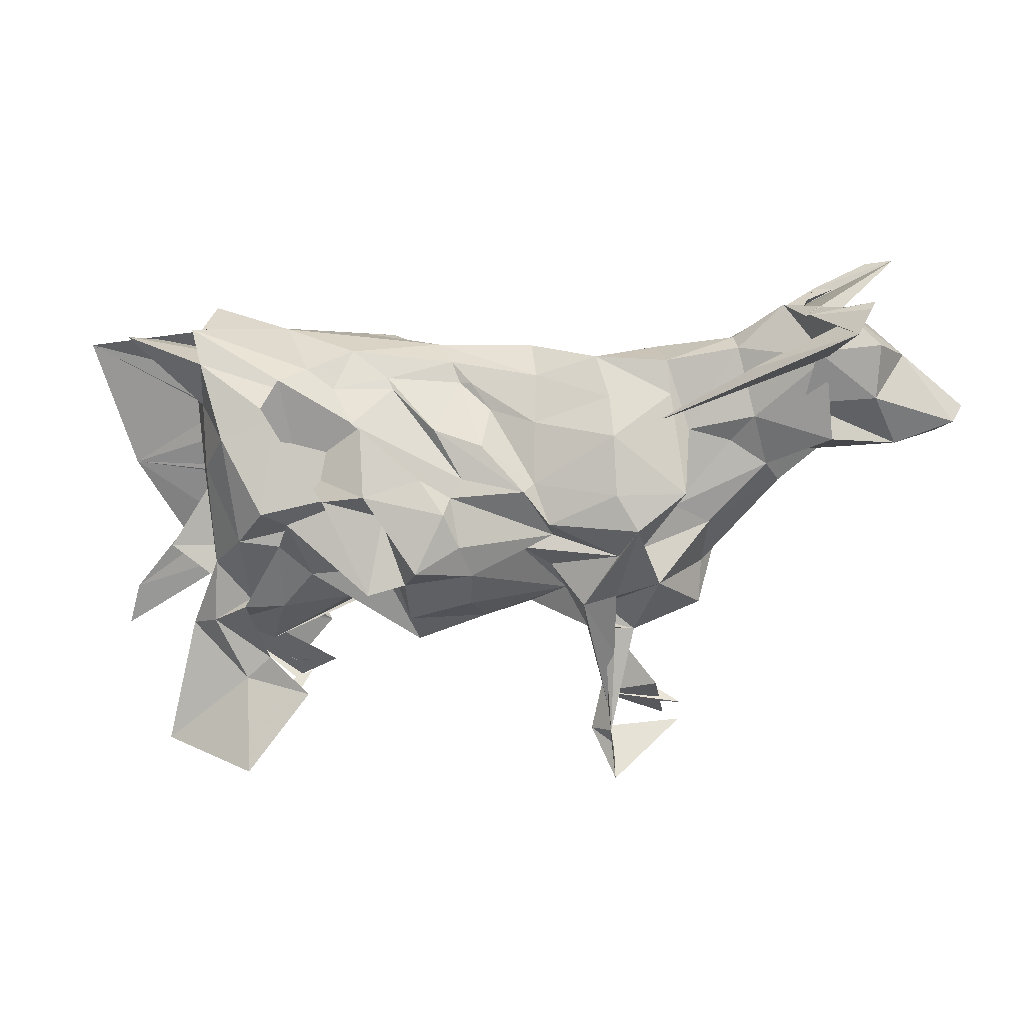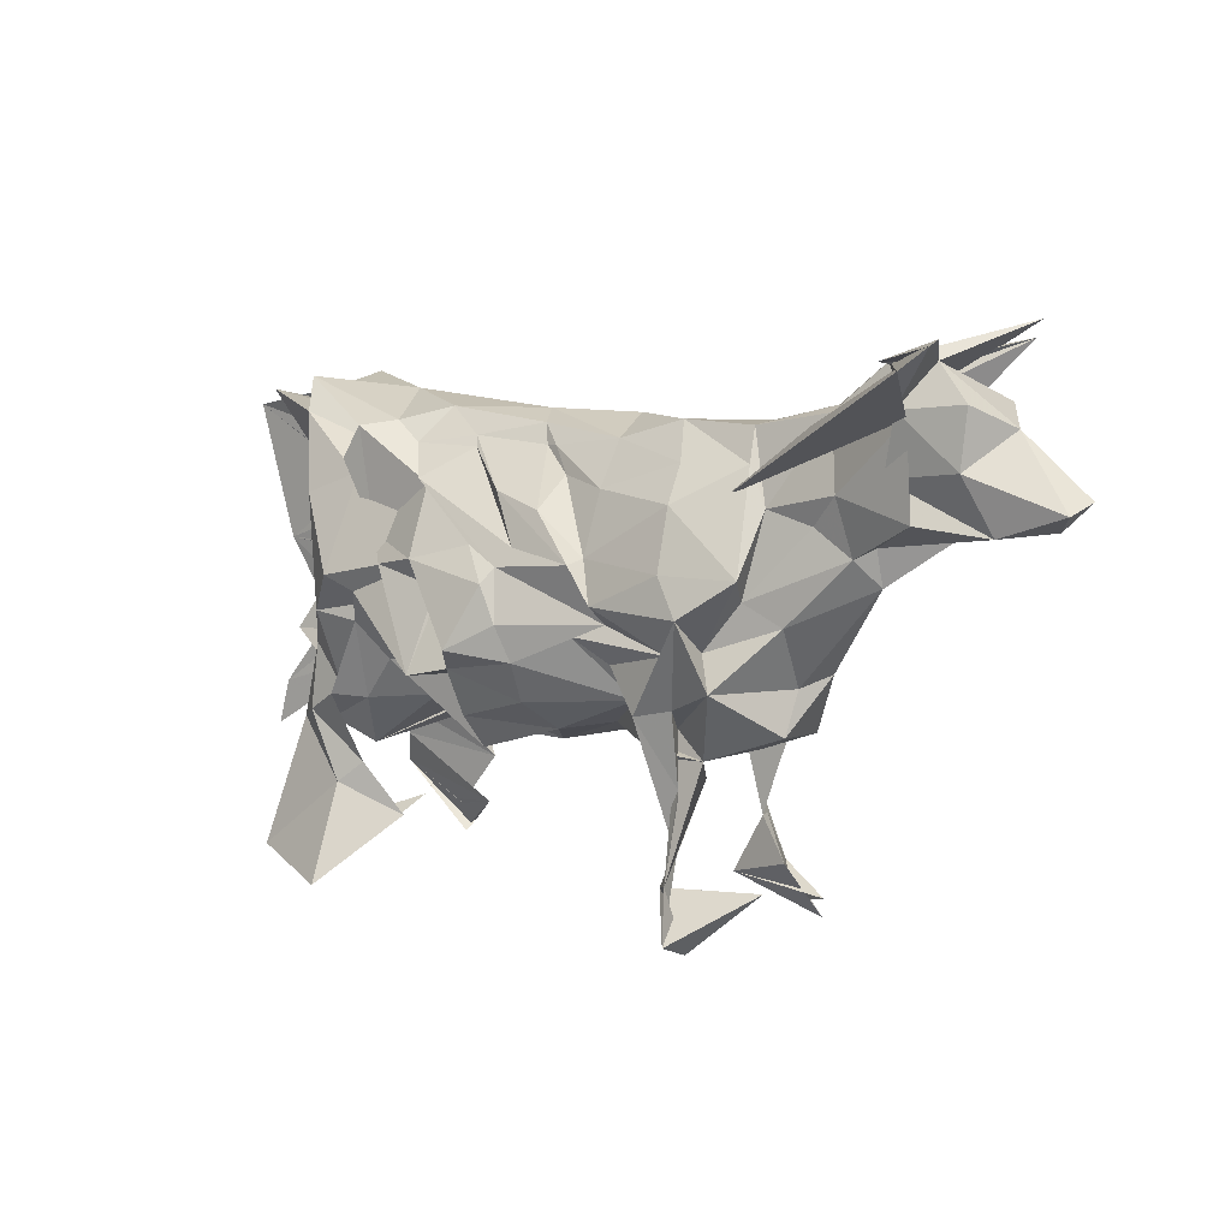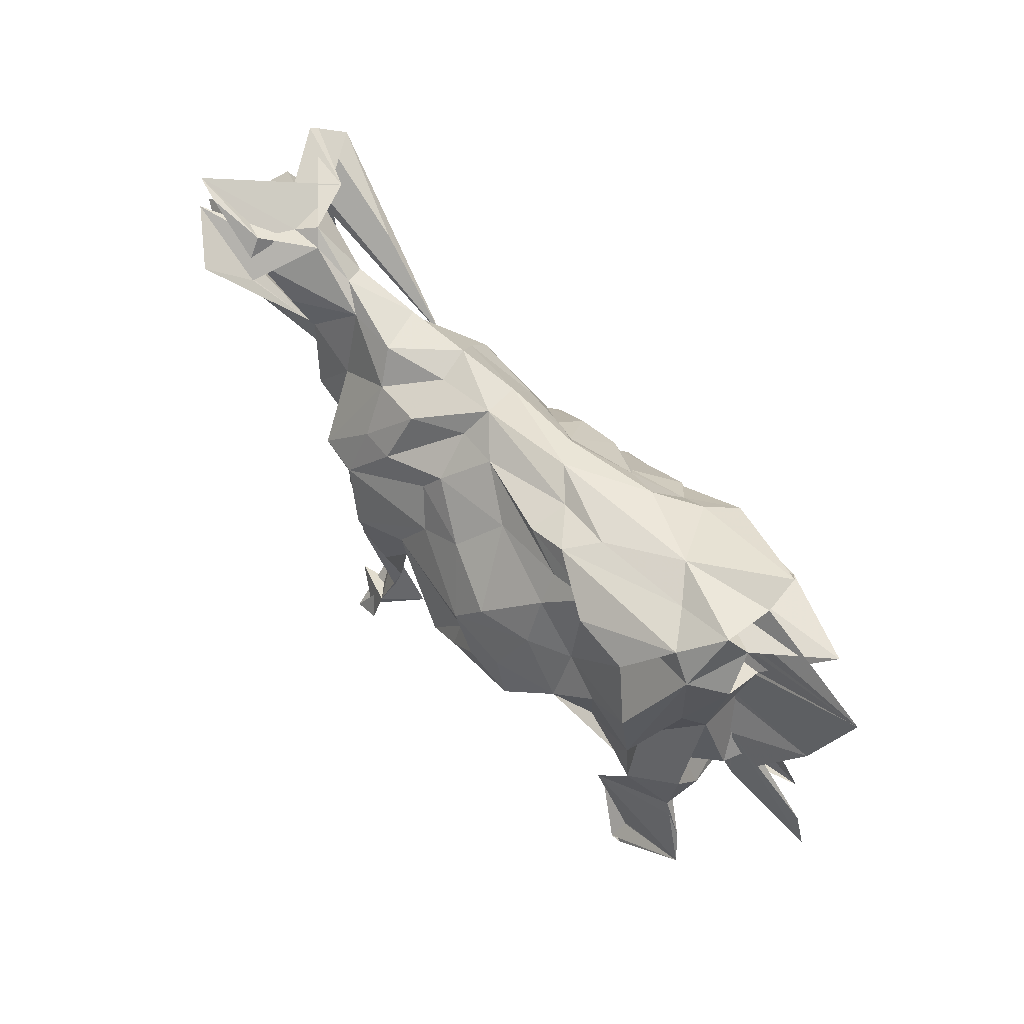
<metadata>
{"format":"obj","ext":"obj","renderer":"f3d","projection":"perspective","resolution":1024,"background":"white","views":[{"elev":20.5,"azim":9.3,"up":"+Y"},{"elev":10.2,"azim":38.9,"up":"+Y"},{"elev":57.3,"azim":-134.4,"up":"+Y"}]}
</metadata>
<code>
v 0.2255 -0.03752 -0.02641
v 0.1951 -0.1062 -0.0418
v 0.176 -0.1132 0.02901
v 0.06297 -0.1102 -0.003926
v 0.1724 -0.0443 -0.09143
v -0.2382 -0.1146 -0.06561
v -0.1419 -0.1148 -0.09887
v -0.1856 -0.1255 -0.07076
v -0.2279 -0.127 0.005865
v -0.1292 -0.1484 -0.04025
v -0.05617 -0.115 -0.06663
v -0.08662 -0.1376 -0.04936
v 0.07574 -0.282 -0.05872
v -0.4093 -0.1453 -0.082
v -0.4359 -0.1108 -0.05695
v -0.4347 -0.06786 -0.09338
v -0.4184 -0.1573 -0.08774
v -0.3113 -0.2184 -0.101
v -0.4449 -0.2075 -0.0923
v 0.08387 -0.1223 -0.06485
v 0.1133 -0.2714 -0.1045
v 0.07612 -0.1697 -0.09442
v 0.1094 -0.2144 -0.06591
v 0.08403 -0.1168 -0.06523
v 0.08907 -0.2108 -0.09728
v 0.139 -0.117 -0.07154
v 0.1256 -0.09509 -0.1135
v 0.06598 -0.07799 -0.1259
v 0.2676 0.1146 -0.03724
v 0.2408 0.2437 -0.005932
v 0.3682 0.1145 -0.02199
v 0.2761 0.1551 -0.0414
v 0.3512 0.177 -0.07032
v 0.3463 0.2358 -0.06469
v 0.2088 0.2205 -0.0247
v 0.1429 0.2202 -0.03081
v 0.2537 0.07154 -0.05975
v 0.2706 0.05145 0.0005671
v 0.2003 0.1395 -0.05446
v 0.1476 0.006612 -0.09985
v 0.2059 0.05338 -0.06394
v 0.1764 0.06988 -0.1161
v 0.135 -0.04279 -0.1087
v 0.06623 0.2086 -0.009673
v 0.1307 0.02504 -0.1129
v 0.1151 0.1299 -0.09815
v 0.1271 0.1808 -0.05845
v -0.01366 0.2208 -0.008998
v -0.05437 0.194 -0.04677
v -0.0004846 0.1895 -0.03833
v -0.007912 0.1483 -0.08631
v 0.01416 0.1179 -0.0963
v -0.01161 0.07326 -0.1196
v 0.02556 0.01567 -0.1294
v -0.05805 -0.07749 -0.1525
v -0.05634 -0.07135 -0.06872
v 0.01612 -0.06511 -0.09932
v -0.1067 -0.1091 -0.11
v 0.01581 -0.1007 -0.05494
v -0.1672 0.2051 -0.03081
v -0.2108 0.1701 -0.09321
v -0.1136 0.1556 -0.08279
v -0.1494 0.07927 -0.1544
v -0.07058 0.1056 -0.121
v -0.1134 0.03691 -0.1651
v -0.1437 -0.01426 -0.1679
v -0.1031 -0.05183 -0.1606
v -0.1036 -0.02028 -0.1483
v -0.1446 -0.1073 -0.1286
v -0.1569 0.1917 -0.07699
v -0.2147 0.1369 -0.1174
v -0.2173 0.08005 -0.1429
v -0.1863 0.009921 -0.1642
v -0.2011 -0.04388 -0.1653
v -0.1835 -0.08633 -0.1311
v 0.05936 0.1916 -0.07009
v 0.07136 0.1313 -0.1042
v 0.1236 0.06864 -0.1263
v 0.09285 0.001564 -0.1438
v 0.005385 -0.115 -0.0208
v -0.005498 -0.02285 -0.07834
v 0.07065 -0.06589 -0.08029
v 0.02232 -0.1136 0.001405
v -0.2084 0.2067 -0.07891
v -0.2703 0.1855 -0.09567
v -0.2687 0.01895 -0.1484
v -0.2388 0.2169 -0.04288
v -0.2711 0.0831 -0.1221
v -0.2791 0.1766 -0.1187
v -0.3191 0.05376 -0.1329
v -0.3059 -0.0206 -0.1175
v -0.2834 -0.09459 -0.1013
v -0.3495 0.1624 -0.1237
v -0.3754 0.08153 -0.1415
v -0.3496 -0.05581 -0.1213
v -0.3632 0.2178 -0.04012
v -0.3962 0.2079 -0.08433
v -0.1651 0.1376 -0.05393
v -0.4242 0.1821 -0.09393
v -0.3801 0.003943 -0.1335
v -0.3665 -0.02458 -0.09237
v -0.372 -0.1045 -0.1166
v -0.4506 0.1998 -0.02226
v -0.4172 0.07281 -0.08313
v -0.2761 0.1198 -0.005215
v -0.4599 0.1593 -0.05814
v -0.4371 0.05363 -0.06084
v -0.3654 -0.2859 -0.1005
v -0.4588 -0.2452 -0.1058
v -0.5977 0.196 -0.003545
v -0.359 0.1874 0.005596
v -0.4374 0.242 -0.04621
v 0.4074 0.2517 -0.06126
v 0.4097 0.2457 -0.05189
v 0.4502 0.1503 -0.0499
v 0.3678 0.1644 -0.05808
v 0.5257 0.1682 -0.008171
v 0.4034 0.1237 -0.02594
v 0.3249 0.2815 -0.01767
v 0.2874 0.2734 -0.01309
v 0.4125 0.3127 -0.09251
v 0.3241 0.2608 -0.03621
v 0.3519 0.2845 -0.1401
v 0.263 0.1921 -0.05891
v 0.3221 0.2485 -0.09342
v 0.2126 -0.09498 0.04253
v 0.2229 0.02266 0.0629
v 0.2123 -0.04726 0.01867
v -0.2205 -0.1094 0.05606
v -0.14 -0.1437 0.1079
v -0.1828 -0.1032 0.06484
v -0.05801 -0.1169 0.07942
v -0.1383 -0.1401 0.0356
v -0.08827 -0.1399 0.03573
v 0.1009 -0.2316 0.07737
v 0.08178 -0.267 0.08146
v -0.3218 -0.1136 0.1027
v -0.3705 -0.1142 0.1132
v -0.4155 -0.1402 0.1008
v -0.3962 -0.1104 0.07348
v -0.4534 -0.1577 0.07399
v 0.09103 -0.09784 0.06361
v 0.07358 -0.07883 0.1172
v 0.1098 -0.1565 0.08654
v 0.07494 -0.1189 0.08942
v 0.1016 -0.1568 0.02662
v 0.1331 -0.1251 0.07447
v 0.1129 -0.06968 0.1024
v 0.1679 -0.044 0.1148
v 0.1939 0.1404 0.05483
v 0.2904 0.09635 0.04173
v 0.2742 0.16 0.05088
v 0.3578 0.2406 0.0562
v 0.249 0.238 0.02016
v 0.3012 0.2899 0.0005353
v 0.3052 0.06478 0.009065
v 0.1622 0.2209 0.02987
v 0.245 0.1257 0.04483
v 0.1428 -0.007491 0.09132
v 0.1804 0.04663 0.07626
v 0.1966 0.0734 0.1063
v 0.1698 0.183 0.04889
v 0.1422 0.03169 0.137
v 0.1137 0.07421 0.1286
v 0.1054 0.1419 0.1004
v 0.09511 0.1812 0.06583
v 0.0008967 0.1985 0.04737
v -0.07982 0.1863 0.05533
v -0.05347 0.1581 0.07054
v 0.004721 0.1489 0.08486
v -0.05751 0.124 0.1133
v 0.009773 0.08012 0.1187
v -0.001331 0.0734 0.1323
v 0.03164 0.03418 0.1372
v 0.03268 0.01158 0.1114
v -0.06369 -0.03483 0.1502
v -0.004313 -0.003147 0.1233
v -0.06877 -0.08125 0.1278
v 0.04486 -0.07226 0.07611
v -0.1078 0.2077 0.03804
v -0.09519 0.1853 0.05144
v -0.1844 0.1911 0.06542
v -0.1767 0.1796 0.07452
v -0.1173 0.1401 0.1093
v -0.0795 0.08468 0.1295
v -0.1308 0.08394 0.1396
v -0.09705 0.04727 0.1604
v -0.09147 0.06404 0.143
v -0.1282 -0.02354 0.1858
v -0.07751 0.005581 0.1604
v -0.1473 -0.0497 0.1592
v -0.1462 -0.105 0.1344
v -0.1312 0.2195 0.001792
v -0.2102 0.1412 0.1182
v -0.2192 0.1467 0.1224
v -0.1978 0.0648 0.1618
v -0.2522 0.05288 0.1531
v -0.18 0.02395 0.1359
v -0.1915 -0.06037 0.1753
v -0.1644 -0.06155 0.1244
v -0.189 -0.04841 0.109
v 0.1161 -0.01016 0.1167
v 0.07376 0.222 0.03215
v -0.004539 -0.1072 0.04539
v 0.02886 -0.03296 0.09869
v -0.2493 0.1808 0.0899
v -0.2892 0.08016 0.1207
v -0.2327 0.219 0.04838
v -0.2833 0.2033 0.08516
v -0.1727 0.07022 0.1286
v -0.3013 0.01574 0.144
v -0.3126 0.1978 0.1177
v -0.3227 0.1448 0.1095
v -0.4371 0.2429 0.06539
v -0.1385 0.1106 0.04736
v -0.3359 0.1602 0.1205
v -0.3297 0.03355 0.1602
v -0.3182 -0.02197 0.1248
v -0.3291 0.2306 0.001307
v -0.3669 -0.01354 0.1369
v -0.2028 0.02137 0.08744
v -0.4206 0.2048 0.09015
v -0.3085 0.1913 0.03582
v -0.4208 0.06719 0.0884
v -0.3874 0.1181 0.1248
v -0.366 -0.107 0.1004
v -0.534 0.2206 0.0349
v -0.413 -0.06182 0.0914
v -0.4301 0.1418 0.05987
v -0.4074 -0.1535 0.07303
v -0.303 -0.2559 0.06721
v -0.3756 -0.2211 0.1011
v -0.4822 -0.3101 0.1156
v -0.348 -0.1961 0.08619
v -0.2516 0.02239 0.001534
v -0.44 0.2288 0.02158
v -0.5453 0.03842 0.0007733
v -0.3796 0.1466 0.00213
v -0.3848 0.09834 0.005161
v 0.4221 0.2579 0.05178
v 0.4497 0.2325 0.001194
v 0.4194 0.1931 0.05893
v 0.4458 0.1304 0.03684
v 0.5154 0.1562 0.02037
v 0.4948 0.1369 -0.00227
v 0.3699 0.1395 0.06424
v 0.3043 0.107 0.02027
v 0.3326 0.1809 0.05571
v 0.33 0.2943 0.06636
v 0.2681 0.2303 0.08654
v 0.3937 0.2922 0.1321
v 0.347 0.2488 0.06048
v 0.1526 0.151 0.06579
v -0.2704 -0.04804 -0.09426
v -0.3105 -0.1096 -0.09318
v -0.2232 -0.08727 -0.09882
v -0.2964 -0.1498 -0.04763
v -0.4142 -0.1539 -0.07495
v -0.3663 -0.152 0.0008717
v -0.3196 -0.1466 -0.002372
v -0.4141 -0.06199 -0.06441
v -0.4585 -0.04484 -0.03985
v -0.4861 -0.05912 0.05056
v -0.4586 0.1404 -0.005066
v -0.1558 -0.1176 -0.03533
v -0.2802 -0.06313 0.1088
v -0.237 -0.103 0.07714
v -0.1729 -0.06258 0.001048
v -0.4246 0.0416 0.02605
v -0.3621 -0.05367 0.04321
v -0.4302 0.05405 0.06583
v -0.3464 -0.1758 0.06604
v -0.07688 -0.04599 0.008307
v 0.1222 -0.3198 -0.115
v 0.1534 -0.2569 -0.04436
v 0.1838 -0.2973 -0.07588
v 0.1285 -0.2798 -0.095
v 0.1581 -0.3323 -0.1121
v -0.3576 -0.3194 -0.09889
v -0.3584 -0.3088 -0.1184
v -0.3016 -0.2692 -0.07925
v -0.3688 -0.3177 -0.1145
v 0.1915 -0.262 0.04776
v 0.1188 -0.3158 0.1246
v 0.1102 -0.2548 0.1105
v 0.1176 -0.3337 0.08366
v -0.3624 -0.3297 0.1588
v -0.3079 -0.2398 0.02466
v -0.3847 -0.322 0.1202
v 0.4318 0.3332 -0.07182
v 0.3365 0.2949 -0.06616
v 0.3981 0.3251 -0.08043
v 0.3321 0.2752 -0.08417
v 0.373 0.2951 0.02518
v 0.4074 0.3141 0.09818
v 0.4105 0.3201 0.08714
v -0.4185 -0.08811 -0.01216
v -0.4568 -0.1131 -0.01505
v -0.5677 -0.1935 0.008677
v -0.4491 -0.01015 -0.01901
v -0.4584 -0.01967 -0.003625
v -0.5529 -0.1392 0.00748
v -0.4391 -0.05311 -0.009733
v -0.4033 -0.08695 -0.01257
f 26 5 2
f 126 2 1
f 3 2 126
f 2 5 1
f 58 11 7
f 12 10 11
f 134 12 83
f 133 10 134
f 275 21 25
f 275 23 13
f 23 21 13
f 14 92 258
f 102 14 18
f 43 20 27
f 24 23 26
f 26 23 20
f 22 24 28
f 39 32 37
f 37 29 38
f 35 30 120
f 38 156 1
f 30 35 36
f 35 39 47
f 39 37 41
f 37 38 1
f 156 38 31
f 32 35 33
f 41 5 40
f 35 47 36
f 40 5 43
f 39 42 47
f 43 45 40
f 45 78 42
f 78 46 42
f 48 50 49
f 51 52 64
f 68 54 55
f 55 57 56
f 56 57 58
f 58 59 11
f 11 59 12
f 12 59 83
f 70 49 61
f 62 64 63
f 66 68 67
f 67 55 69
f 69 58 7
f 193 60 87
f 87 60 84
f 84 70 85
f 85 61 71
f 79 43 28
f 36 47 44
f 47 46 76
f 45 43 79
f 28 43 27
f 26 4 24
f 82 24 80
f 80 24 4
f 79 28 81
f 83 59 4
f 59 57 80
f 57 54 82
f 54 53 79
f 53 52 78
f 52 51 77
f 51 50 77
f 50 48 76
f 193 48 60
f 64 53 65
f 65 54 68
f 71 63 72
f 72 65 73
f 73 66 74
f 74 67 75
f 75 69 7
f 41 1 5
f 28 82 81
f 85 71 88
f 88 72 86
f 86 74 254
f 89 85 88
f 254 75 256
f 93 88 94
f 94 88 90
f 90 86 91
f 91 86 95
f 95 254 92
f 96 84 97
f 97 89 93
f 97 93 98
f 101 102 16
f 103 99 106
f 104 100 101
f 105 103 106
f 107 101 16
f 102 100 95
f 100 99 94
f 99 112 97
f 17 16 102
f 109 19 281
f 19 18 108
f 106 107 264
f 235 110 239
f 239 110 111
f 113 114 122
f 241 114 113
f 114 34 122
f 241 115 114
f 113 122 294
f 114 33 34
f 241 244 117
f 118 31 116
f 29 116 31
f 116 29 33
f 290 294 122
f 121 120 291
f 120 155 119
f 125 120 121
f 34 121 122
f 121 124 123
f 124 125 123
f 34 125 124
f 149 126 128
f 126 149 147
f 3 126 147
f 1 128 126
f 3 147 26
f 26 147 4
f 149 128 127
f 149 127 159
f 130 129 131
f 130 131 132
f 132 131 134
f 83 204 134
f 133 131 129
f 230 137 138
f 139 228 141
f 139 234 138
f 141 232 139
f 143 135 144
f 143 145 135
f 145 146 135
f 146 285 136
f 147 146 145
f 142 285 147
f 143 144 148
f 148 142 149
f 150 154 157
f 158 152 150
f 247 151 156
f 246 153 152
f 153 155 154
f 128 1 156
f 36 157 30
f 150 160 158
f 160 127 151
f 31 247 156
f 127 156 151
f 160 161 159
f 162 161 150
f 149 159 163
f 159 161 163
f 161 162 165
f 162 157 203
f 168 170 167
f 169 170 168
f 171 172 169
f 173 172 171
f 176 177 175
f 178 179 176
f 132 204 179
f 183 184 182
f 195 185 183
f 186 188 195
f 187 188 186
f 189 190 187
f 191 176 189
f 192 178 191
f 130 132 192
f 206 182 208
f 194 195 206
f 201 200 199
f 202 143 163
f 164 174 163
f 174 202 163
f 143 148 163
f 145 4 147
f 202 205 143
f 203 44 48
f 4 204 83
f 205 202 177
f 202 174 175
f 164 165 172
f 165 166 170
f 166 203 167
f 180 167 193
f 181 168 180
f 184 171 181
f 185 173 184
f 188 173 185
f 190 175 188
f 132 179 178
f 182 181 180
f 196 187 186
f 198 189 196
f 199 191 198
f 200 191 199
f 212 194 206
f 207 194 212
f 210 197 207
f 211 199 210
f 266 201 211
f 209 206 208
f 212 206 209
f 201 130 200
f 266 130 201
f 213 207 216
f 210 207 213
f 221 211 217
f 218 211 221
f 137 266 218
f 214 209 219
f 215 212 214
f 217 210 213
f 214 219 236
f 222 215 214
f 213 216 222
f 220 217 225
f 227 223 103
f 229 222 227
f 228 220 224
f 271 224 229
f 218 221 220
f 222 214 223
f 228 139 226
f 232 231 234
f 287 232 233
f 231 232 287
f 231 233 234
f 264 269 271
f 105 264 227
f 236 111 110
f 238 110 237
f 239 238 237
f 112 236 219
f 214 236 223
f 242 241 240
f 240 252 242
f 244 242 243
f 244 243 245
f 118 243 31
f 243 246 247
f 252 153 248
f 241 294 240
f 251 155 153
f 294 295 252
f 295 250 252
f 250 253 252
f 252 253 153
f 151 247 246
f 129 9 133
f 2 3 26
f 7 8 6
f 6 8 9
f 8 7 11
f 8 11 10
f 9 8 10
f 12 134 10
f 10 133 9
f 92 14 95
f 95 14 102
f 16 17 15
f 18 17 102
f 18 19 17
f 109 18 14
f 14 258 19
f 17 258 15
f 258 17 19
f 22 27 25
f 22 25 21
f 23 22 21
f 24 22 23
f 25 27 20
f 25 23 275
f 25 20 23
f 20 43 26
f 26 43 5
f 82 28 24
f 28 27 22
f 32 39 35
f 29 37 32
f 155 120 30
f 33 29 32
f 34 33 35
f 120 34 35
f 1 41 37
f 29 31 38
f 41 42 39
f 41 40 42
f 42 40 45
f 47 42 46
f 51 49 50
f 53 64 52
f 57 55 54
f 59 58 57
f 49 70 60
f 62 61 49
f 65 63 64
f 68 66 65
f 55 67 68
f 56 69 55
f 58 69 56
f 70 84 60
f 61 85 70
f 76 44 47
f 77 76 46
f 78 77 46
f 79 78 45
f 80 4 59
f 82 80 57
f 81 82 54
f 79 81 54
f 78 79 53
f 77 78 52
f 76 77 50
f 44 76 48
f 49 60 48
f 51 62 49
f 64 62 51
f 54 65 53
f 62 71 61
f 63 71 62
f 65 72 63
f 66 73 65
f 67 74 66
f 69 75 67
f 72 88 71
f 73 86 72
f 74 86 73
f 75 254 74
f 85 89 84
f 256 75 7
f 87 219 193
f 88 93 89
f 86 90 88
f 254 95 86
f 87 96 219
f 84 96 87
f 89 97 84
f 96 112 219
f 94 98 93
f 102 101 100
f 99 103 112
f 99 104 106
f 100 104 99
f 104 107 106
f 101 107 104
f 91 95 100
f 90 91 100
f 94 90 100
f 98 94 99
f 97 98 99
f 96 97 112
f 14 19 109
f 281 19 108
f 109 108 18
f 264 105 106
f 111 238 239
f 116 114 115
f 114 116 33
f 241 117 115
f 115 245 118
f 116 115 118
f 294 241 113
f 119 291 120
f 125 121 123
f 34 120 125
f 124 121 34
f 133 134 131
f 204 132 134
f 226 139 138
f 140 141 228
f 234 230 138
f 234 141 230
f 140 230 141
f 136 135 146
f 285 142 144
f 285 144 135
f 146 147 285
f 148 144 142
f 147 149 142
f 145 143 179
f 179 143 205
f 154 150 152
f 152 158 151
f 30 154 155
f 152 151 246
f 150 157 162
f 156 127 128
f 154 30 157
f 151 158 160
f 154 152 153
f 160 150 161
f 127 160 159
f 157 36 203
f 44 203 36
f 164 163 161
f 165 164 161
f 166 165 162
f 203 166 162
f 170 169 172
f 172 173 174
f 174 173 175
f 177 176 179
f 181 182 184
f 184 183 185
f 185 195 188
f 188 187 190
f 190 189 176
f 176 191 178
f 178 192 132
f 193 208 180
f 180 208 182
f 182 206 183
f 183 206 195
f 195 194 186
f 186 194 196
f 196 197 198
f 198 197 199
f 163 148 149
f 145 179 204
f 145 204 4
f 177 179 205
f 175 177 202
f 172 174 164
f 170 172 165
f 167 170 166
f 48 167 203
f 48 193 167
f 167 180 168
f 168 181 169
f 169 181 171
f 171 184 173
f 173 188 175
f 175 190 176
f 187 196 189
f 189 198 191
f 191 200 192
f 192 200 130
f 194 207 196
f 196 207 197
f 197 210 199
f 199 211 201
f 193 219 208
f 212 216 207
f 210 217 211
f 211 218 266
f 208 219 209
f 209 214 212
f 212 215 216
f 215 222 216
f 213 225 217
f 217 220 221
f 223 227 222
f 222 229 225
f 225 229 224
f 220 228 226
f 103 105 227
f 224 271 228
f 220 226 218
f 224 220 225
f 222 225 213
f 138 137 218
f 218 226 138
f 234 139 232
f 233 232 141
f 234 233 141
f 271 229 264
f 229 227 264
f 111 236 112
f 235 237 110
f 110 238 236
f 252 240 294
f 248 243 242
f 252 248 242
f 242 244 241
f 243 118 245
f 246 243 248
f 247 31 243
f 246 248 153
f 249 290 119
f 294 290 249
f 251 295 155
f 251 250 295
f 253 251 153
f 251 253 250
f 254 255 92
f 256 7 6
f 260 257 9
f 6 9 257
f 255 258 92
f 6 257 255
f 257 260 265
f 269 264 107
f 262 269 107
f 261 263 262
f 15 140 261
f 261 262 107
f 16 261 107
f 16 15 261
f 137 267 266
f 266 267 130
f 137 272 267
f 268 273 272
f 273 260 272
f 140 15 230
f 270 263 140
f 271 269 270
f 271 270 228
f 228 270 140
f 255 254 256
f 256 6 255
f 255 257 258
f 258 265 259
f 259 265 260
f 269 262 263
f 263 261 140
f 15 258 259
f 257 265 258
f 129 130 267
f 9 129 267
f 272 260 9
f 9 267 272
f 272 137 230
f 230 268 272
f 259 268 230
f 260 268 259
f 273 268 260
f 259 230 15
f 263 270 269
f 277 13 276
f 274 21 275
f 13 278 275
f 278 274 275
f 13 277 278
f 274 277 276
f 282 281 280
f 109 280 108
f 281 282 109
f 109 282 279
f 279 282 280
f 285 135 284
f 136 286 283
f 136 285 286
f 231 287 289
f 287 233 288
f 233 289 288
f 233 231 289
f 21 274 276
f 21 276 13
f 277 274 278
f 279 280 109
f 108 280 281
f 283 284 136
f 286 284 283
f 284 135 136
f 286 285 284
f 289 287 288
f 117 245 115
f 245 117 244
f 290 293 119
f 121 291 122
f 293 291 119
f 294 249 296
f 294 296 295
f 249 295 296
f 155 249 119
f 293 290 292
f 290 122 291
f 292 290 291
f 291 293 292
f 295 249 155
f 300 298 237
f 299 298 300
f 299 297 298
f 301 302 300
f 302 299 300
f 302 304 299
f 303 302 301
f 303 304 302
f 235 300 237
f 239 301 235
f 301 300 235
f 239 237 301
f 301 237 298
f 301 298 303
f 297 304 303
f 298 297 303
f 299 304 297

</code>
